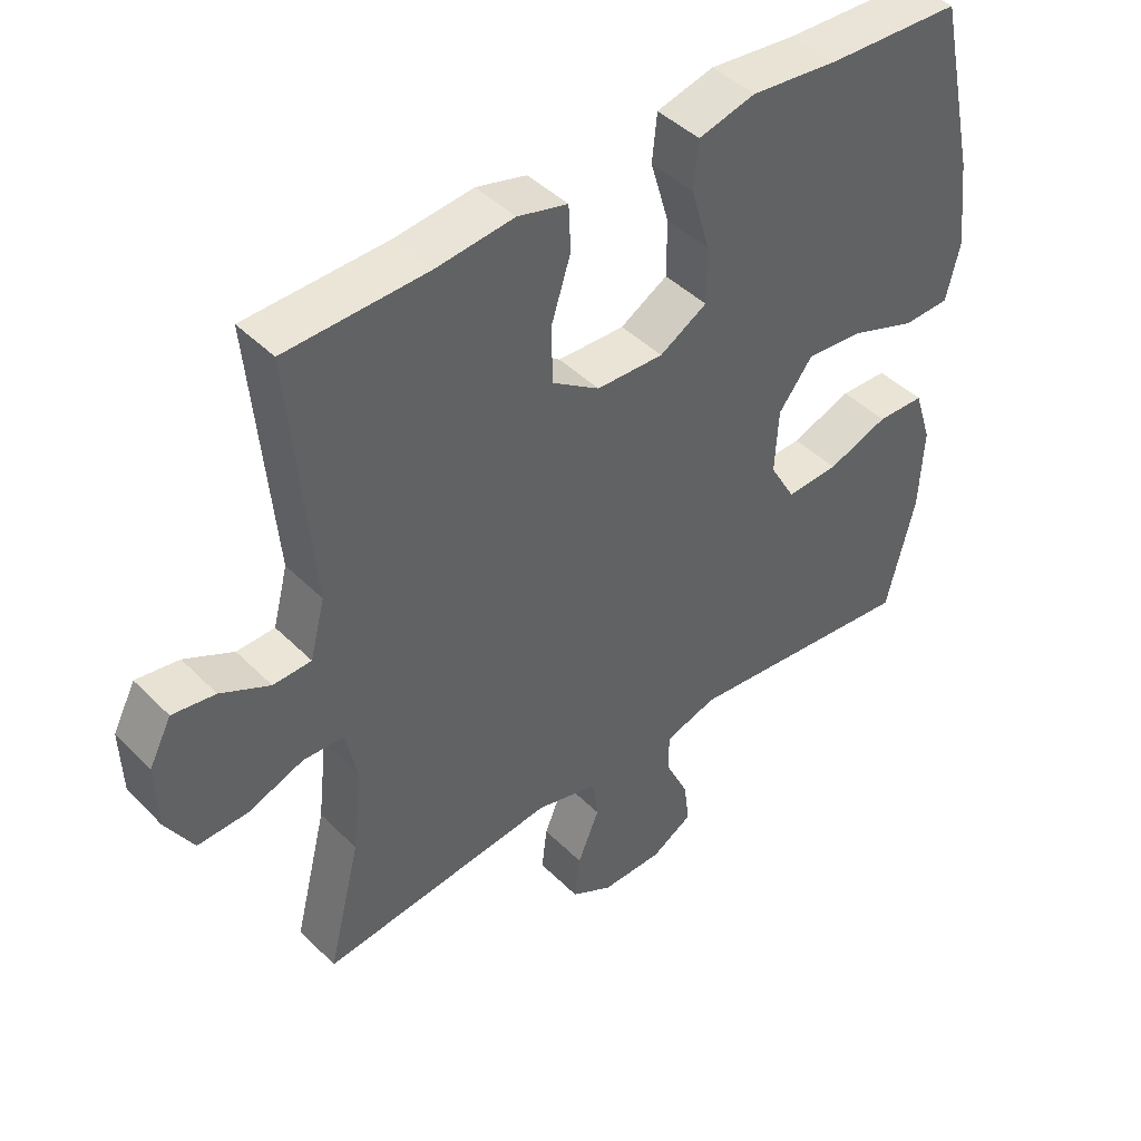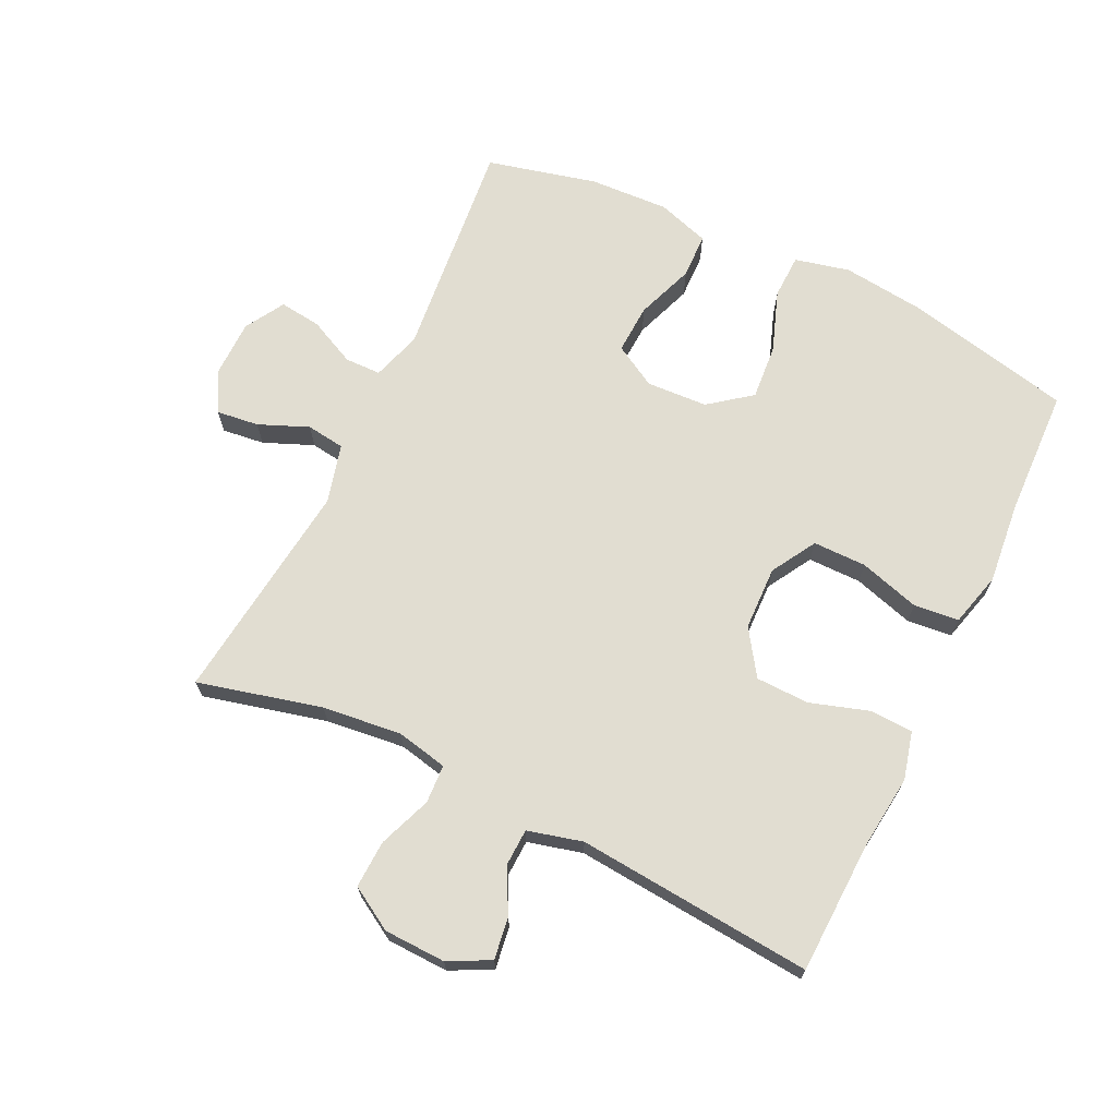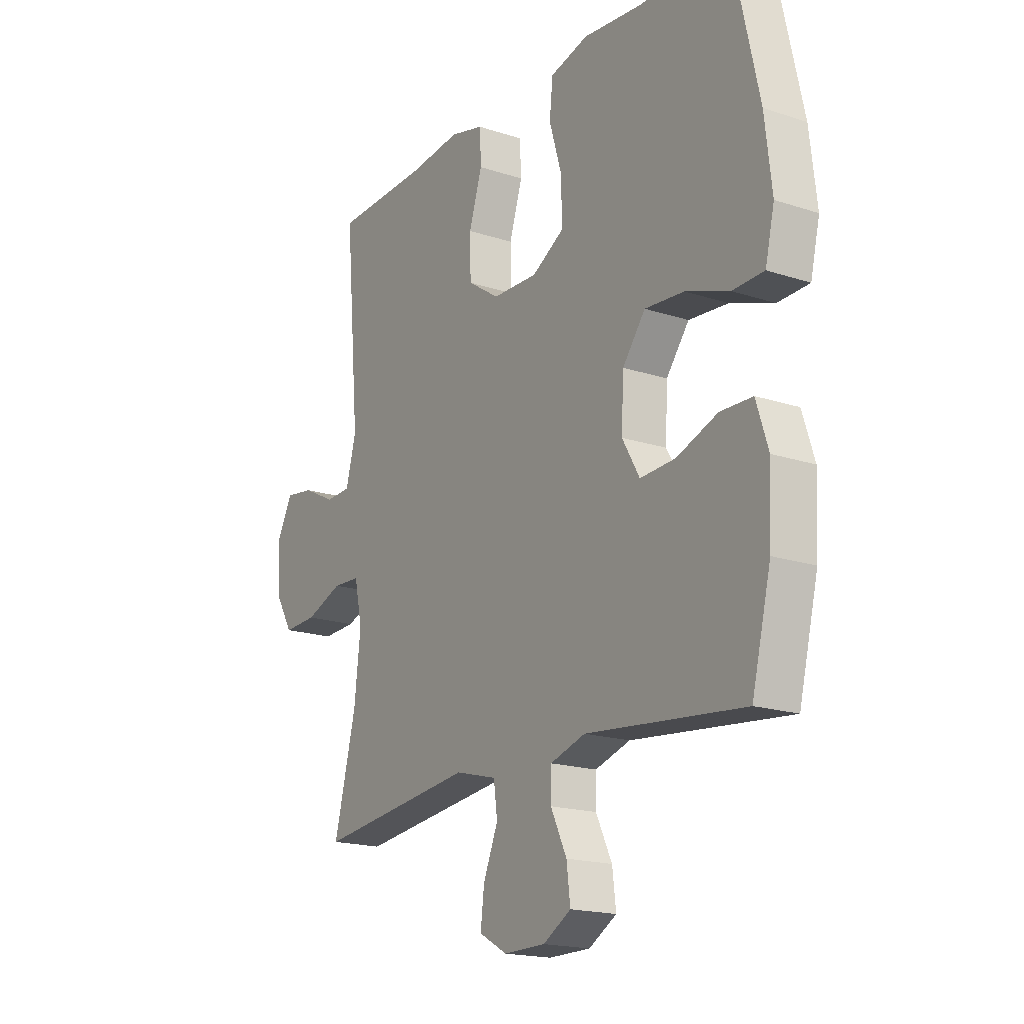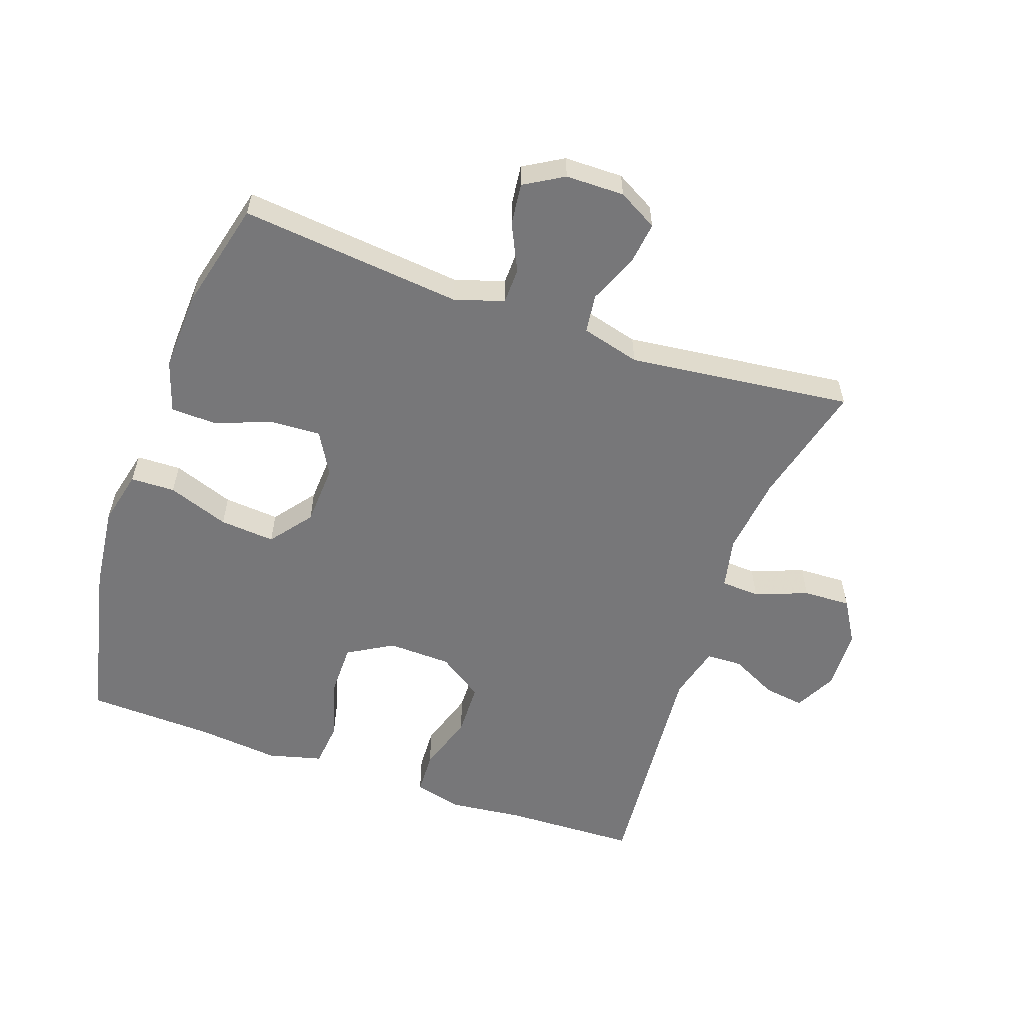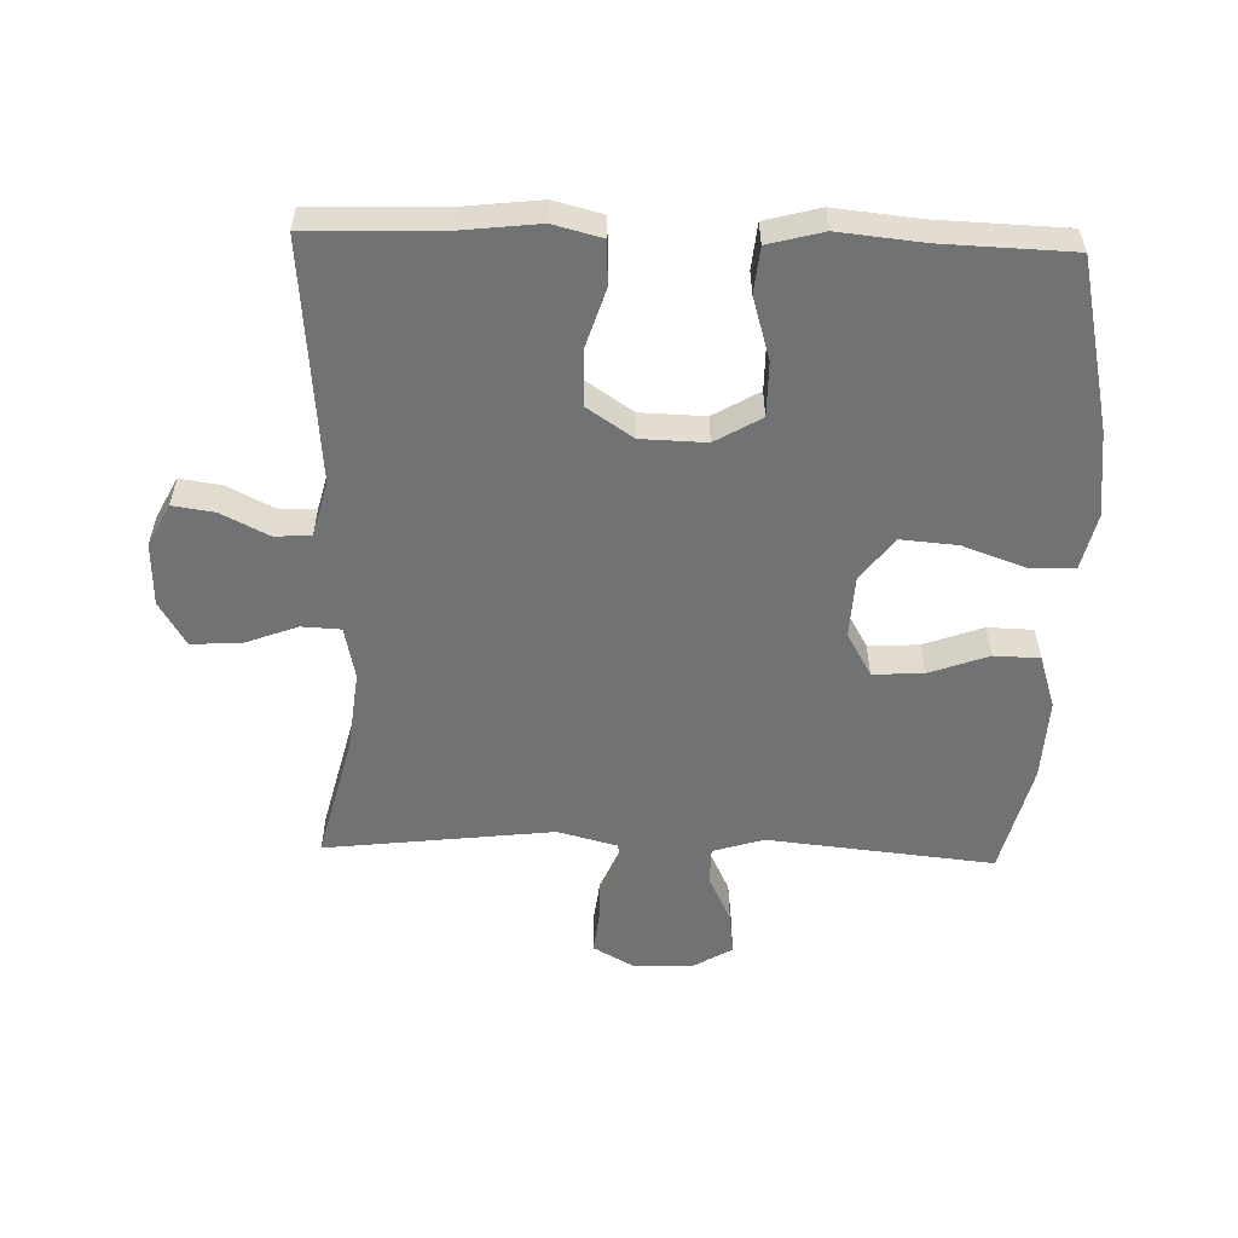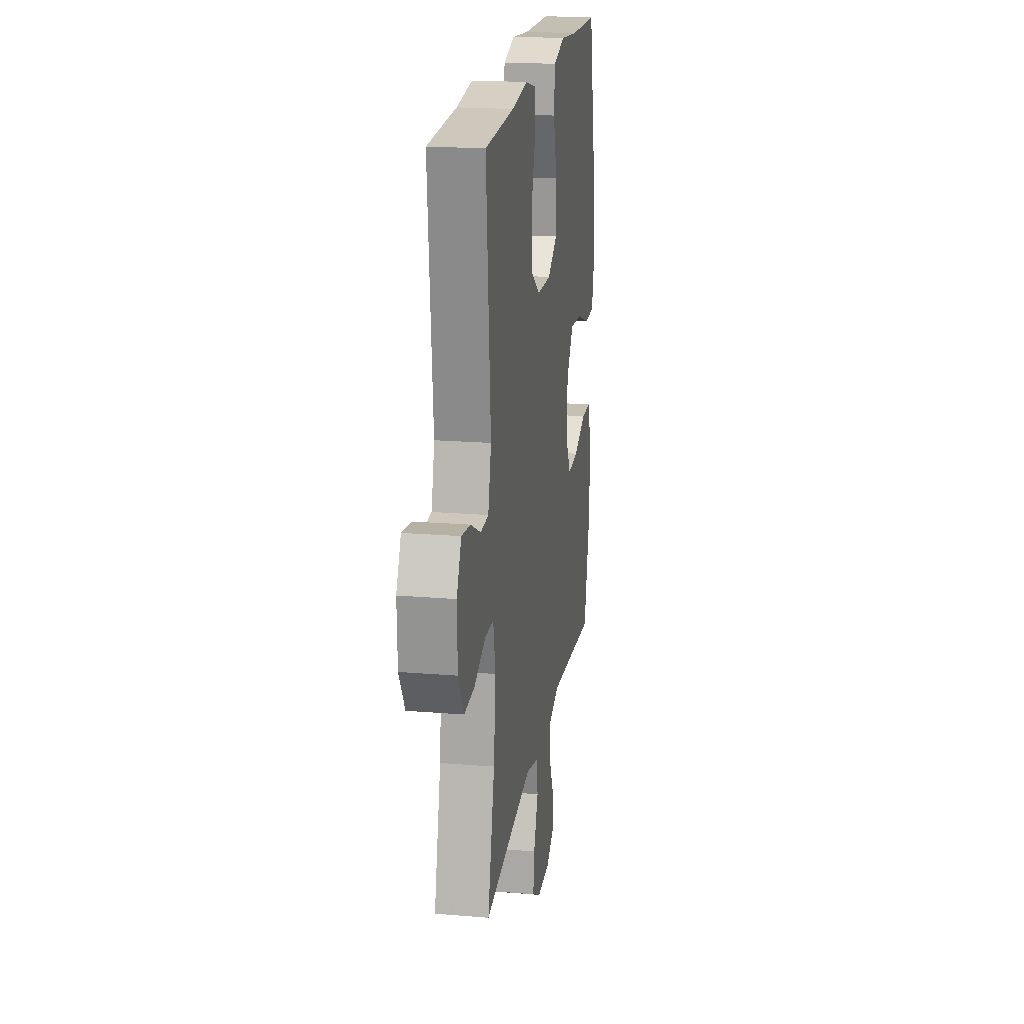
<metadata>
{"format":"obj","ext":"obj","renderer":"f3d","projection":"perspective","resolution":1024,"background":"white","views":[{"elev":44.0,"azim":-40.9,"up":"+Z"},{"elev":68.8,"azim":-64.3,"up":"+Y"},{"elev":-18.2,"azim":57.5,"up":"+Z"},{"elev":-57.2,"azim":160.6,"up":"+Y"},{"elev":-55.5,"azim":-1.7,"up":"+Y"},{"elev":19.9,"azim":-81.3,"up":"+Z"}]}
</metadata>
<code>
v 0.5 0.07 -0.5
v 0.155 0.07 -0.465
v 0.078 0.07 -0.489
v 0.077 0.07 -0.545
v 0.112 0.07 -0.618
v 0.12 0.07 -0.683
v 0.059 0.07 -0.719
v -0.032 0.07 -0.72
v -0.093 0.07 -0.686
v -0.085 0.07 -0.62
v -0.053 0.07 -0.543
v -0.061 0.07 -0.483
v -0.152 0.07 -0.459
v -0.5 0.07 -0.5
v -0.452 0.07 -0.308
v -0.438 0.07 -0.185
v -0.455 0.07 -0.105
v -0.515 0.07 -0.102
v -0.597 0.07 -0.133
v -0.671 0.07 -0.136
v -0.711 0.07 -0.069
v -0.714 0.07 0.027
v -0.681 0.07 0.091
v -0.618 0.07 0.082
v -0.546 0.07 0.046
v -0.49 0.07 0.048
v -0.468 0.07 0.133
v -0.5 0.07 0.5
v -0.293 0.07 0.507
v -0.178 0.07 0.52
v -0.104 0.07 0.501
v -0.101 0.07 0.434
v -0.13 0.07 0.343
v -0.128 0.07 0.26
v -0.058 0.07 0.213
v 0.041 0.07 0.21
v 0.111 0.07 0.251
v 0.111 0.07 0.334
v 0.083 0.07 0.428
v 0.09 0.07 0.498
v 0.174 0.07 0.52
v 0.302 0.07 0.507
v 0.5 0.07 0.5
v 0.557 0.07 0.242
v 0.572 0.07 0.112
v 0.552 0.07 0.027
v 0.483 0.07 0.025
v 0.388 0.07 0.059
v 0.302 0.07 0.066
v 0.252 0.07 0.001
v 0.247 0.07 -0.094
v 0.285 0.07 -0.16
v 0.362 0.07 -0.156
v 0.452 0.07 -0.123
v 0.522 0.07 -0.125
v 0.548 0.07 -0.206
v 0.542 0.07 -0.33
v 0.5 0 -0.5
v 0.155 0 -0.465
v 0.078 0 -0.489
v 0.077 0 -0.545
v 0.112 0 -0.618
v 0.12 0 -0.683
v 0.059 0 -0.719
v -0.032 0 -0.72
v -0.093 0 -0.686
v -0.085 0 -0.62
v -0.053 0 -0.543
v -0.061 0 -0.483
v -0.152 0 -0.459
v -0.5 0 -0.5
v -0.452 0 -0.308
v -0.438 0 -0.185
v -0.455 0 -0.105
v -0.515 0 -0.102
v -0.597 0 -0.133
v -0.671 0 -0.136
v -0.711 0 -0.069
v -0.714 0 0.027
v -0.681 0 0.091
v -0.618 0 0.082
v -0.546 0 0.046
v -0.49 0 0.048
v -0.468 0 0.133
v -0.5 0 0.5
v -0.293 0 0.507
v -0.178 0 0.52
v -0.104 0 0.501
v -0.101 0 0.434
v -0.13 0 0.343
v -0.128 0 0.26
v -0.058 0 0.213
v 0.041 0 0.21
v 0.111 0 0.251
v 0.111 0 0.334
v 0.083 0 0.428
v 0.09 0 0.498
v 0.174 0 0.52
v 0.302 0 0.507
v 0.5 0 0.5
v 0.557 0 0.242
v 0.572 0 0.112
v 0.552 0 0.027
v 0.483 0 0.025
v 0.388 0 0.059
v 0.302 0 0.066
v 0.252 0 0.001
v 0.247 0 -0.094
v 0.285 0 -0.16
v 0.362 0 -0.156
v 0.452 0 -0.123
v 0.522 0 -0.125
v 0.548 0 -0.206
v 0.542 0 -0.33
f 57 1 2
f 56 57 2
f 55 56 2
f 54 55 2
f 53 54 2
f 52 53 2 3
f 51 52 3
f 50 51 3
f 46 47 48
f 45 46 48
f 44 45 48
f 43 44 48
f 42 43 48
f 42 48 49
f 41 42 49
f 40 41 49
f 39 40 49
f 38 39 49
f 37 38 49 50
f 31 32 33
f 30 31 33
f 29 30 33
f 29 33 34
f 28 29 34
f 27 28 34
f 26 27 34 35
f 23 24 25
f 22 23 25
f 21 22 25
f 20 21 25
f 19 20 25
f 18 19 25
f 17 18 25 26
f 13 14 15
f 12 13 15 16
f 9 10 11
f 8 9 11
f 7 8 11
f 6 7 11
f 5 6 11
f 4 5 11
f 3 4 11 12
f 12 16 17
f 3 12 17
f 50 3 17
f 37 50 17
f 36 37 17
f 17 26 35 36
f 59 58 114
f 59 114 113
f 59 113 112
f 59 112 111
f 59 111 110
f 60 59 110 109
f 60 109 108
f 60 108 107
f 105 104 103
f 105 103 102
f 105 102 101
f 105 101 100
f 105 100 99
f 106 105 99
f 106 99 98
f 106 98 97
f 106 97 96
f 106 96 95
f 107 106 95 94
f 90 89 88
f 90 88 87
f 90 87 86
f 91 90 86
f 91 86 85
f 91 85 84
f 92 91 84 83
f 82 81 80
f 82 80 79
f 82 79 78
f 82 78 77
f 82 77 76
f 82 76 75
f 83 82 75 74
f 72 71 70
f 73 72 70 69
f 68 67 66
f 68 66 65
f 68 65 64
f 68 64 63
f 68 63 62
f 68 62 61
f 69 68 61 60
f 74 73 69
f 74 69 60
f 74 60 107
f 74 107 94
f 74 94 93
f 93 92 83 74
f 1 58 59 2
f 2 59 60 3
f 3 60 61 4
f 4 61 62 5
f 5 62 63 6
f 6 63 64 7
f 7 64 65 8
f 8 65 66 9
f 9 66 67 10
f 10 67 68 11
f 11 68 69 12
f 12 69 70 13
f 13 70 71 14
f 14 71 72 15
f 15 72 73 16
f 16 73 74 17
f 17 74 75 18
f 18 75 76 19
f 19 76 77 20
f 20 77 78 21
f 21 78 79 22
f 22 79 80 23
f 23 80 81 24
f 24 81 82 25
f 25 82 83 26
f 26 83 84 27
f 27 84 85 28
f 28 85 86 29
f 29 86 87 30
f 30 87 88 31
f 31 88 89 32
f 32 89 90 33
f 33 90 91 34
f 34 91 92 35
f 35 92 93 36
f 36 93 94 37
f 37 94 95 38
f 38 95 96 39
f 39 96 97 40
f 40 97 98 41
f 41 98 99 42
f 42 99 100 43
f 43 100 101 44
f 44 101 102 45
f 45 102 103 46
f 46 103 104 47
f 47 104 105 48
f 48 105 106 49
f 49 106 107 50
f 50 107 108 51
f 51 108 109 52
f 52 109 110 53
f 53 110 111 54
f 54 111 112 55
f 55 112 113 56
f 56 113 114 57
f 57 114 58 1

</code>
